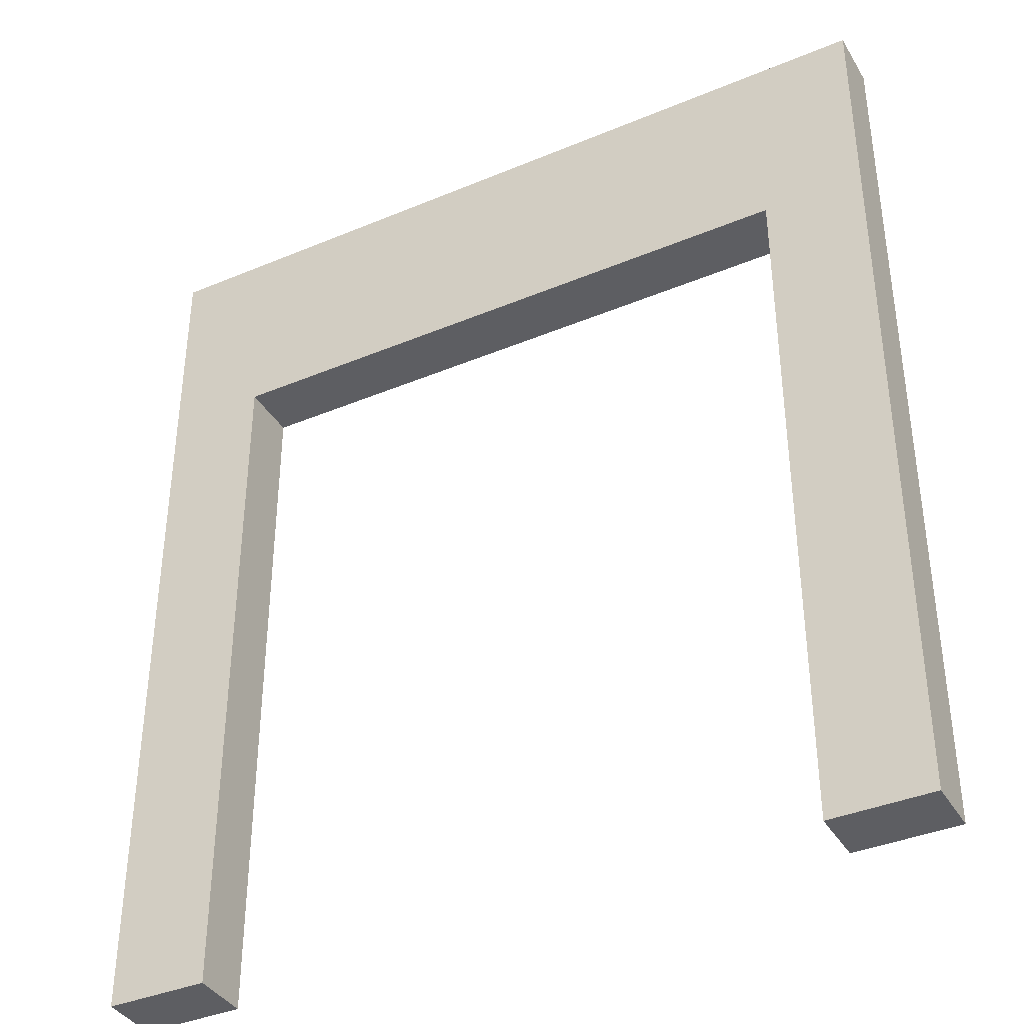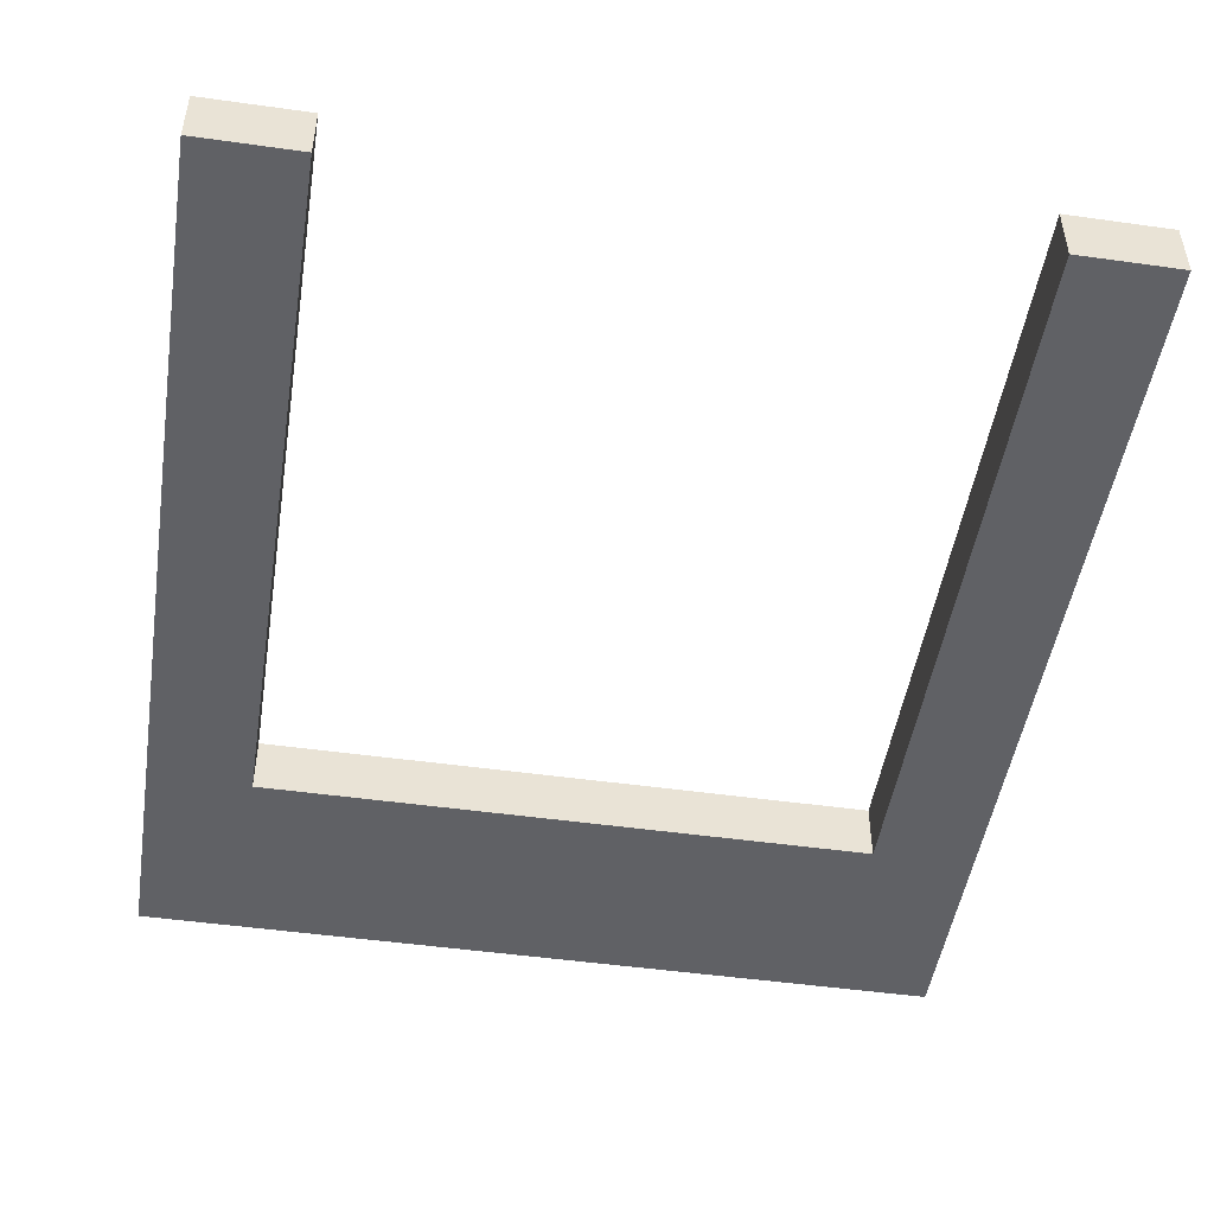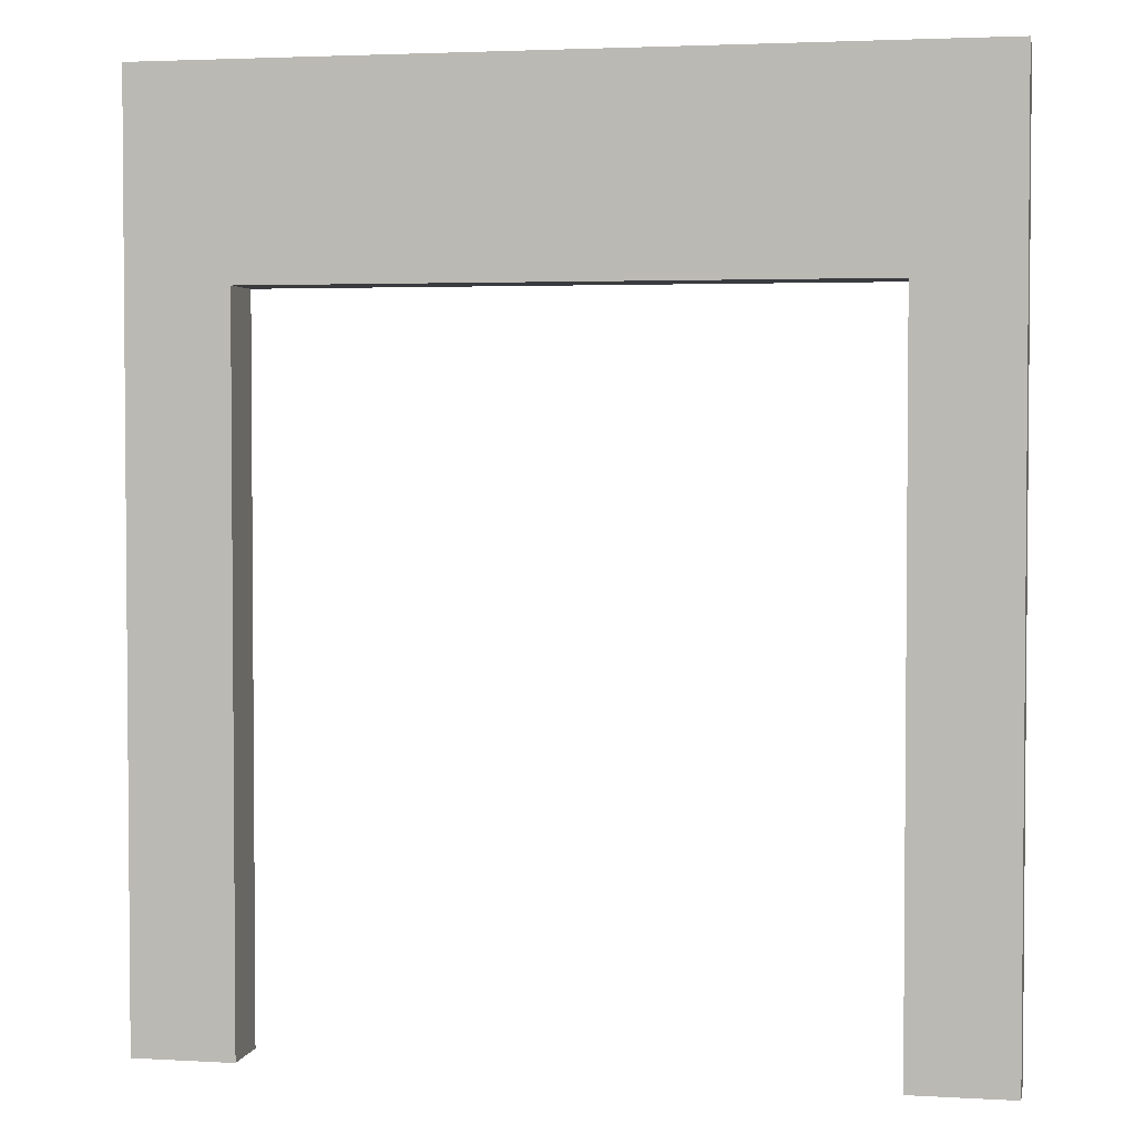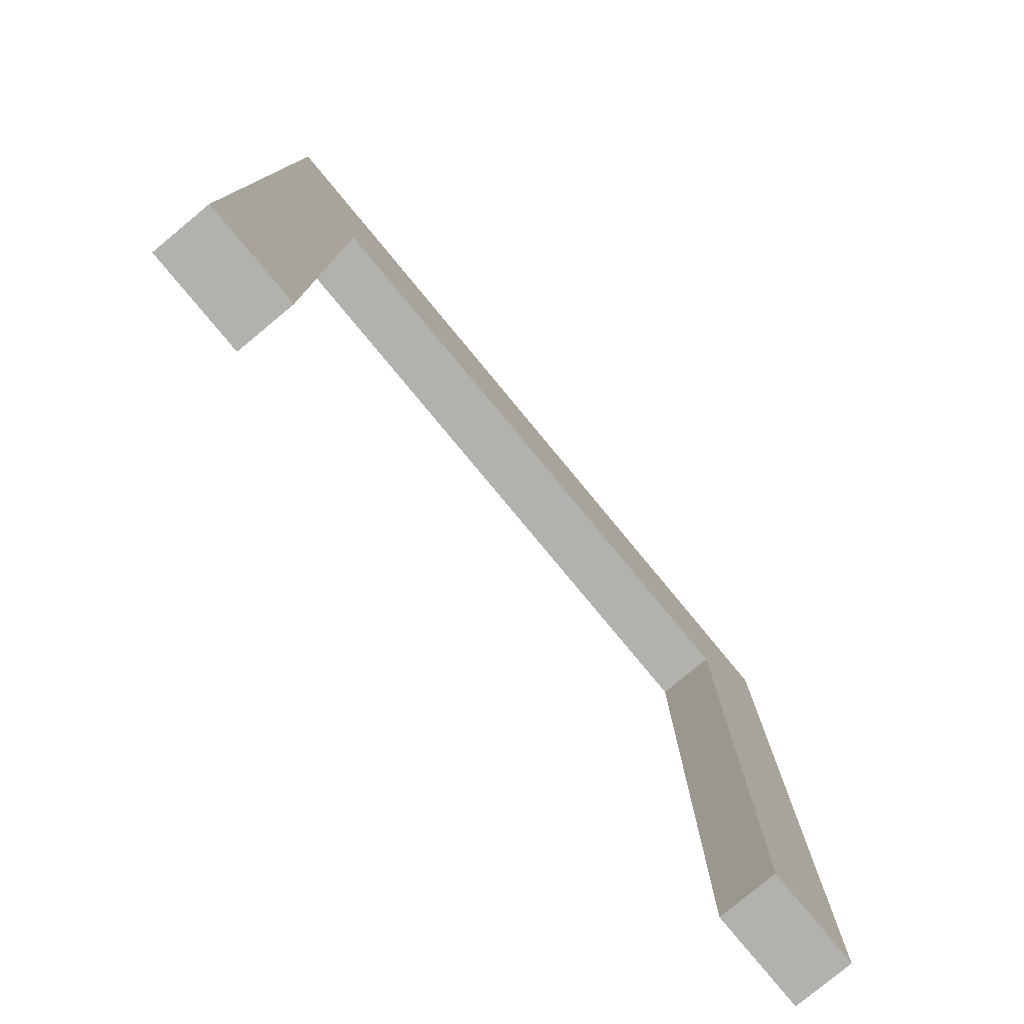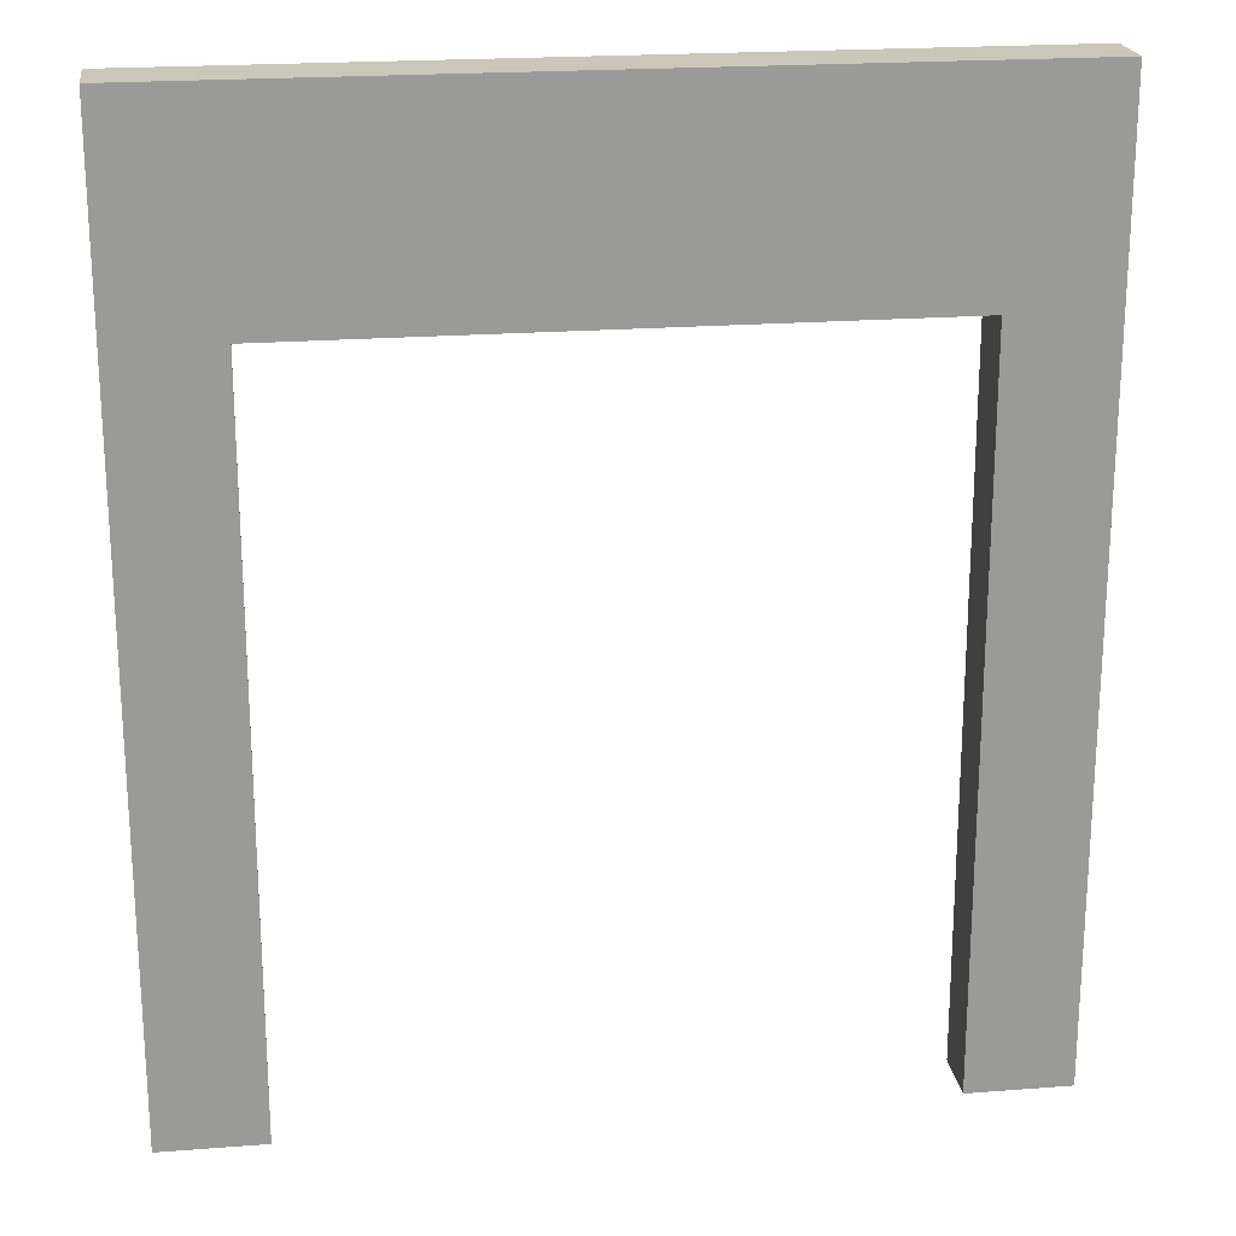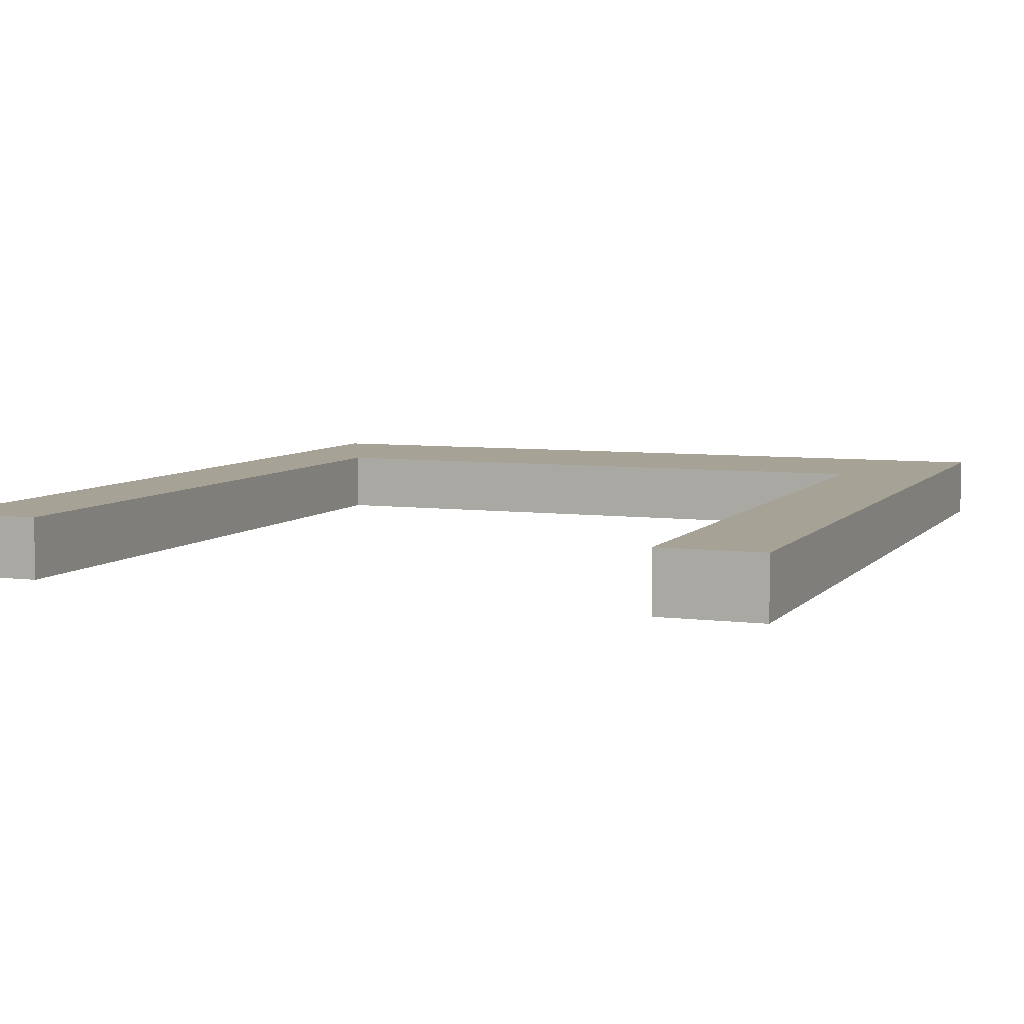
<metadata>
{"format":"obj","ext":"obj","renderer":"f3d","projection":"perspective","resolution":1024,"background":"white","views":[{"elev":-38.4,"azim":27.9,"up":"+Y"},{"elev":-48.6,"azim":-8.9,"up":"+Z"},{"elev":2.9,"azim":-168.9,"up":"+Y"},{"elev":-79.2,"azim":-50.4,"up":"+Y"},{"elev":21.2,"azim":-7.9,"up":"+Y"},{"elev":6.3,"azim":21.3,"up":"+Z"}]}
</metadata>
<code>
g Part 1
v 0 0 -0.1778
v 0 0 0
v 0 2.743 0
v 0 2.743 -0.1778
v 0.3048 0 -0.1778
v 0.3048 0 0
v 0.3048 2.134 -0.1778
v 0.3048 2.134 0
v 2.134 2.134 -0.1778
v 2.134 2.134 0
v 2.134 0 -0.1778
v 2.134 0 0
v 2.438 2.743 -0.1778
v 2.438 0 -0.1778
v 2.438 0 0
v 2.438 2.743 0
o mesh0
f 1 2 3
f 3 4 1
o mesh1
f 5 6 2
f 2 1 5
o mesh2
f 7 8 6
f 6 5 7
o mesh3
f 9 10 8
f 8 7 9
o mesh4
f 11 12 10
f 10 9 11
o mesh5
f 1 4 7
f 4 13 9
f 9 7 4
f 14 11 9
f 9 13 14
f 7 5 1
o mesh6
f 15 16 10
f 3 8 10
f 10 16 3
f 2 6 8
f 8 3 2
f 10 12 15
o mesh7
f 14 15 12
f 12 11 14
o mesh8
f 13 16 15
f 15 14 13
o mesh9
f 4 3 16
f 16 13 4

</code>
